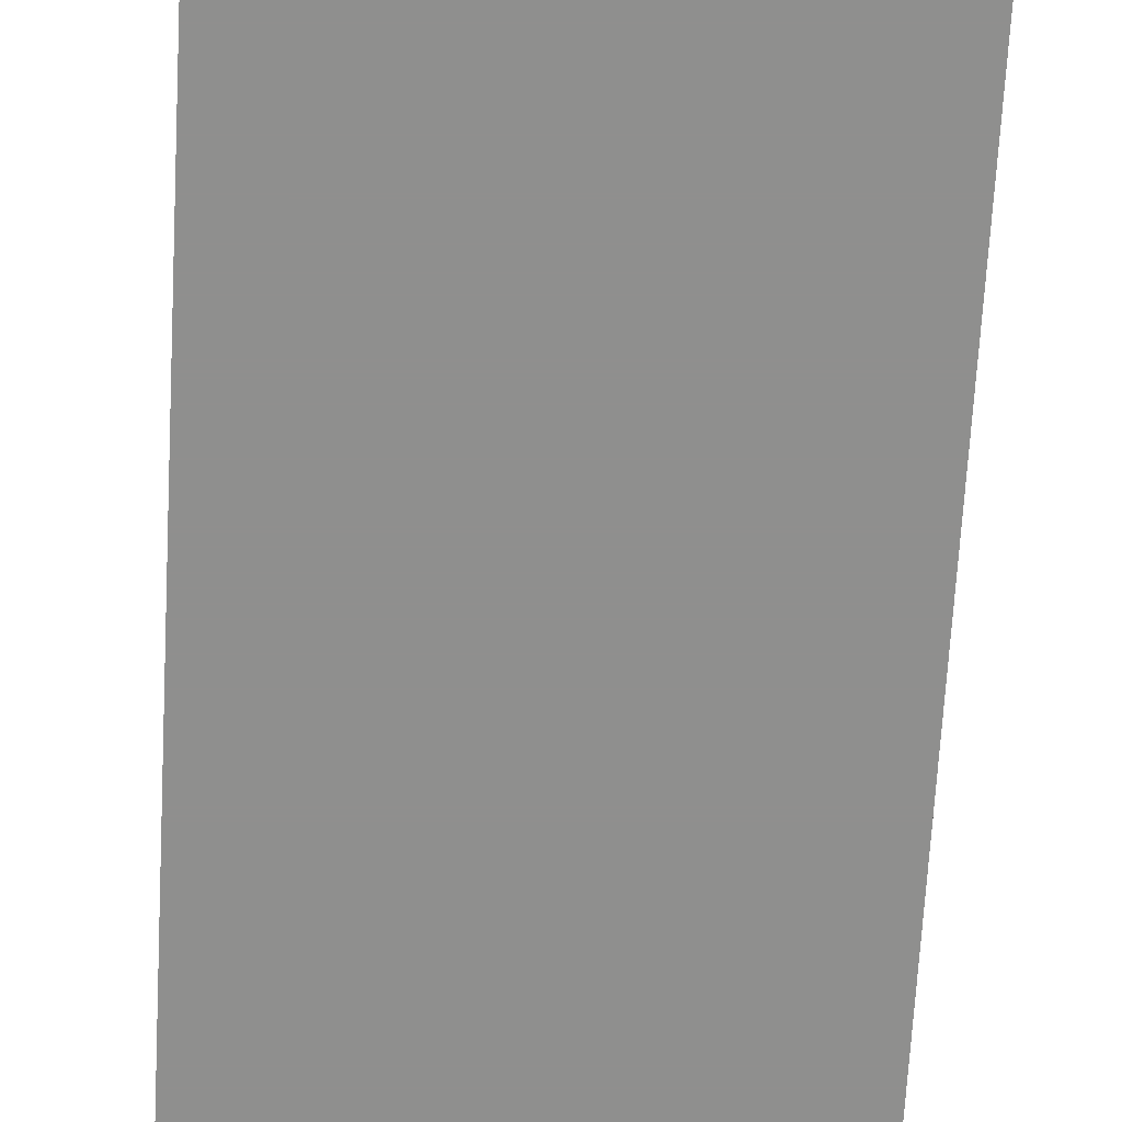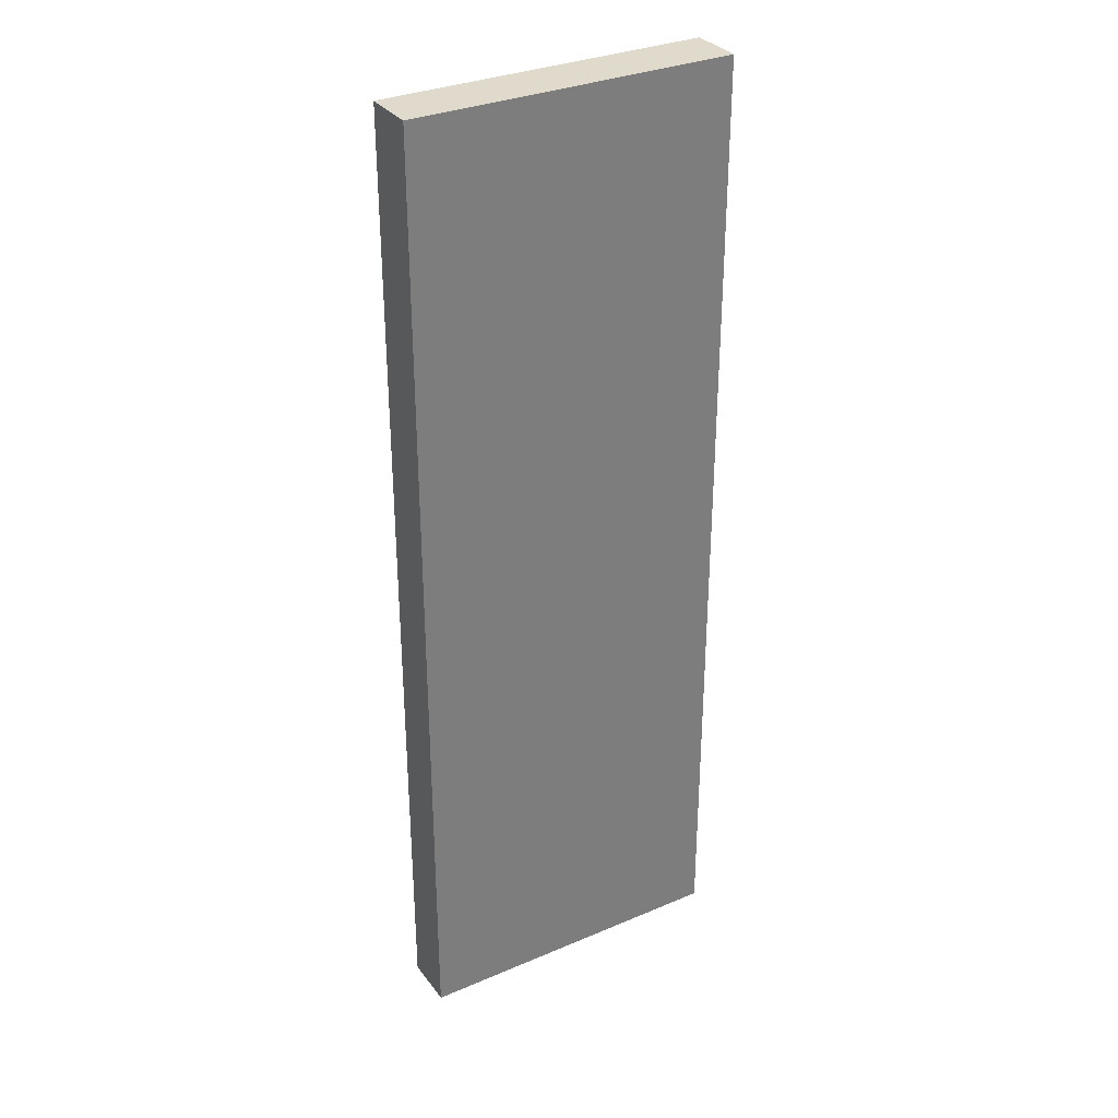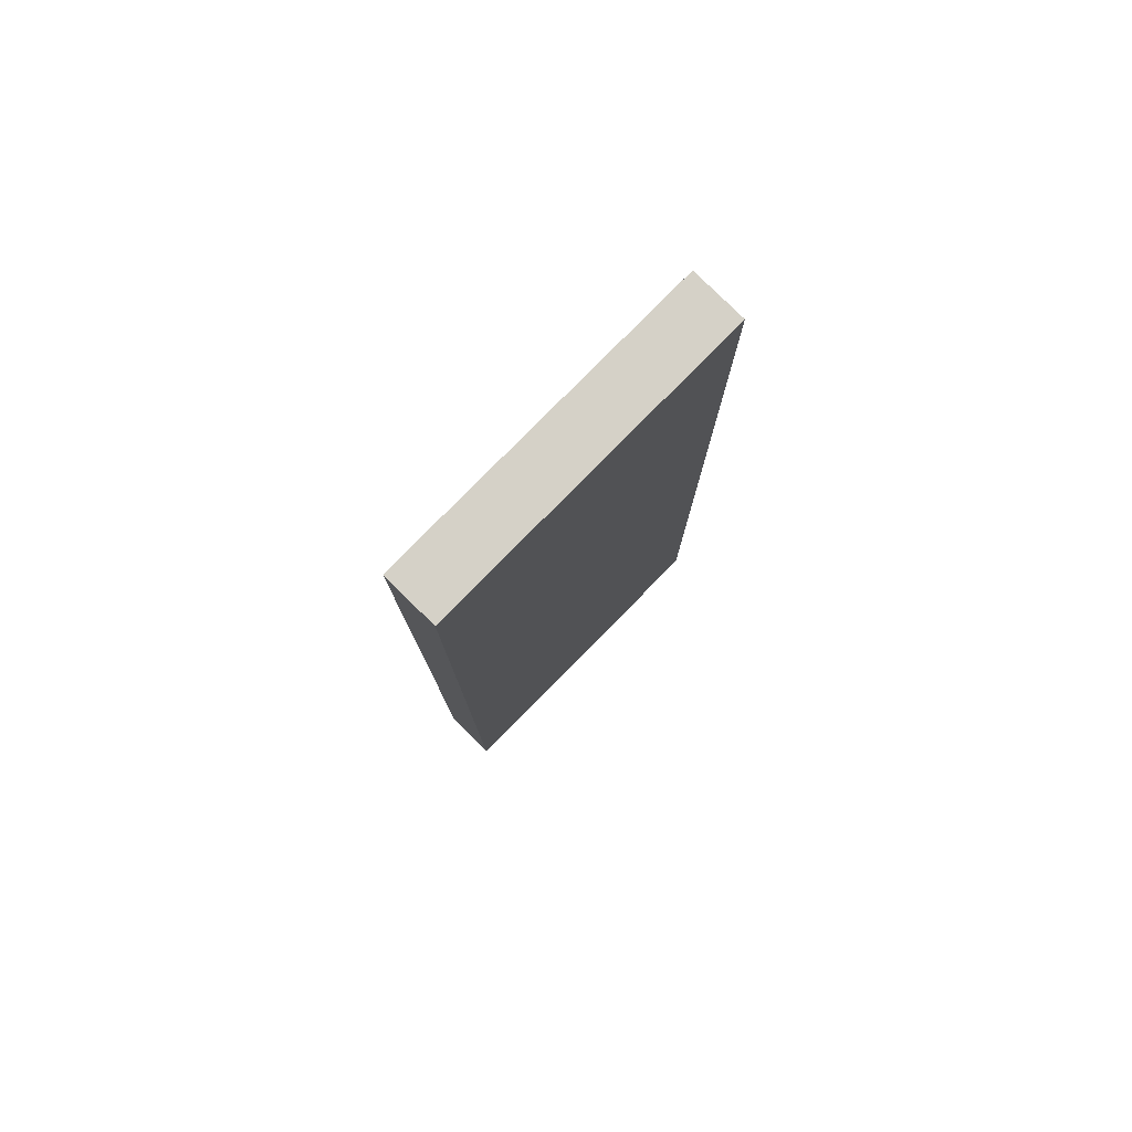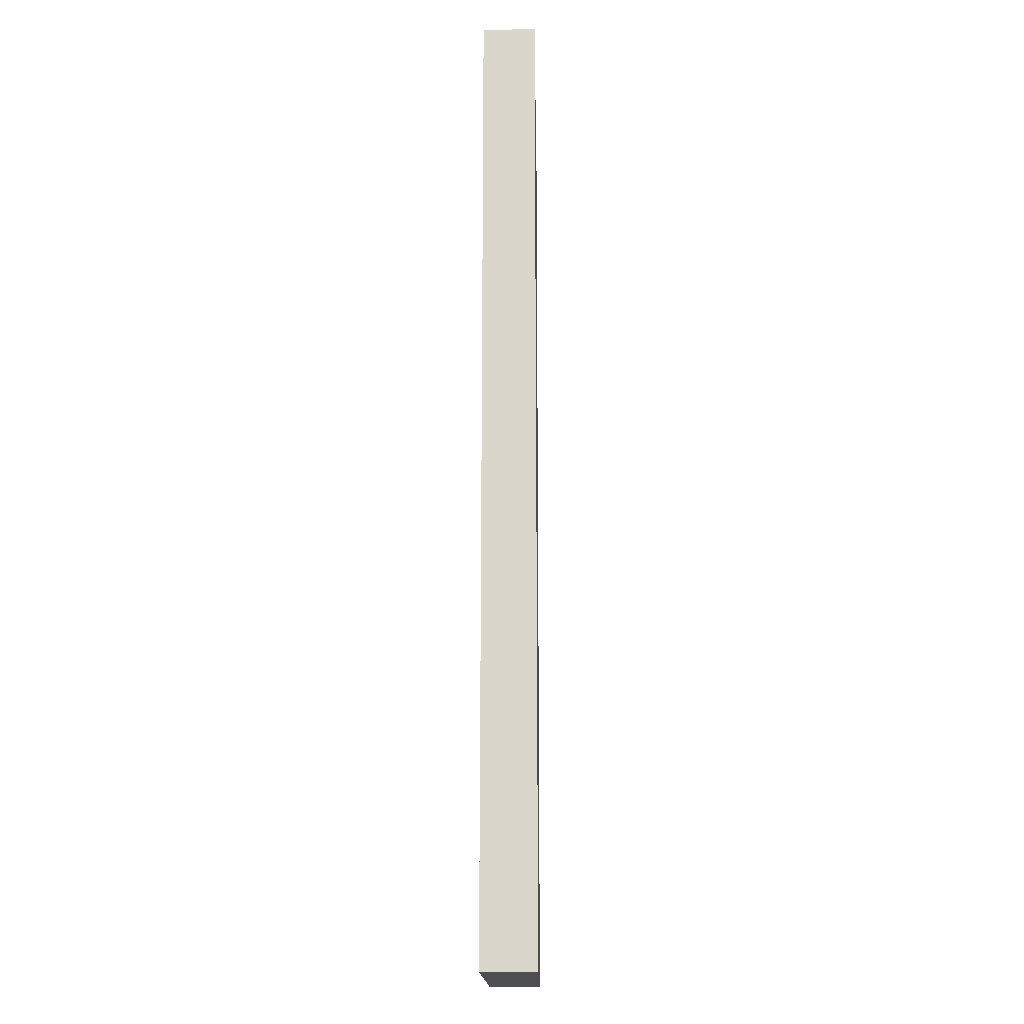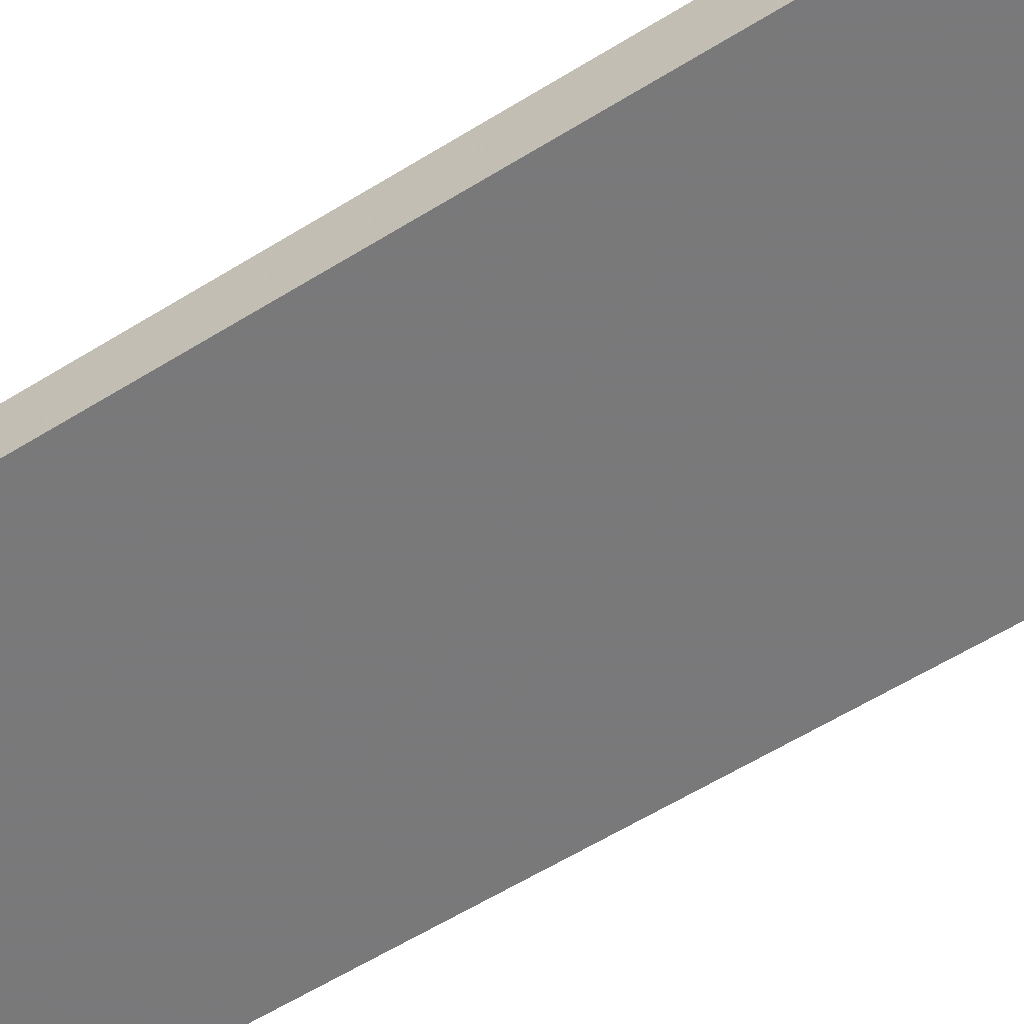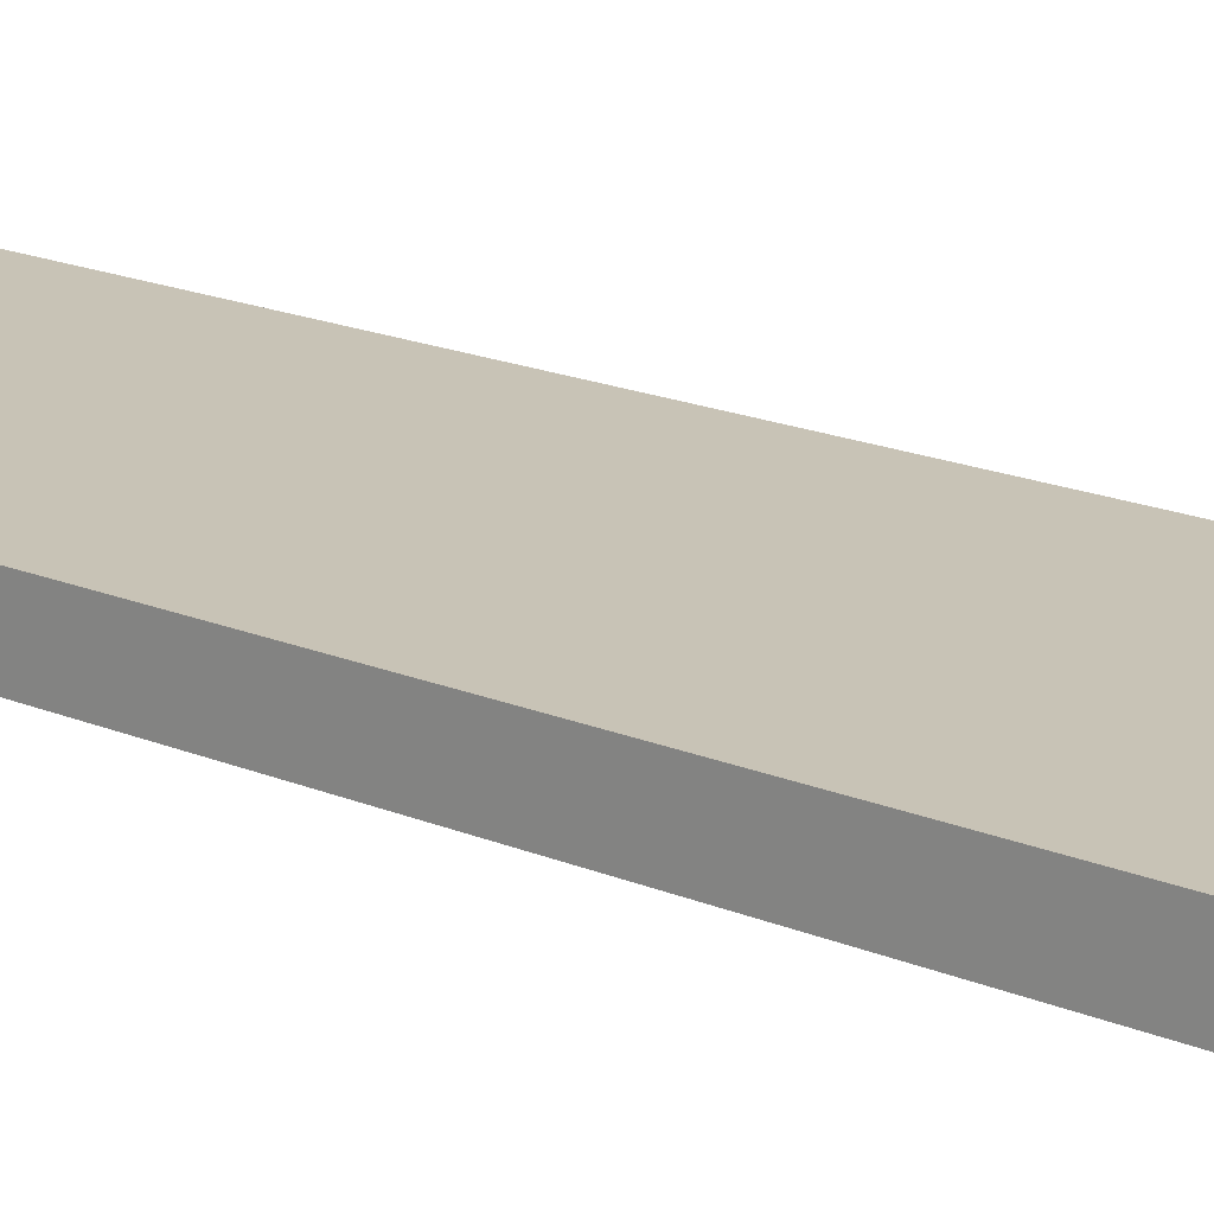
<metadata>
{"format":"obj","ext":"obj","renderer":"f3d","projection":"perspective","resolution":1024,"background":"white","views":[{"elev":-65.3,"azim":-3.1,"up":"+Z"},{"elev":32.4,"azim":149.4,"up":"+Y"},{"elev":79.5,"azim":134.6,"up":"+Y"},{"elev":-16.7,"azim":-88.9,"up":"+Y"},{"elev":-57.8,"azim":123.0,"up":"+Z"},{"elev":19.5,"azim":-52.6,"up":"+Z"}]}
</metadata>
<code>
v -512 -416 -336
v -416 -416 -352
v -512 -416 -352
v -416 -416 -336
v -416 -704 -336
v -512 -704 -352
v -416 -704 -352
v -512 -704 -336
v -512 -480 -352
v -512 -480 -336
v -416 -480 -352
v -416 -480 -336
v -512 -640 -352
v -416 -640 -352
v -512 -640 -336
v -416 -640 -336
f 1 2 3
f 1 4 2
f 5 6 7
f 5 8 6
f 9 1 3
f 9 10 1
f 8 9 6
f 8 10 9
f 4 11 2
f 4 12 11
f 11 5 7
f 11 12 5
f 13 7 6
f 13 14 7
f 2 13 3
f 2 14 13
f 5 15 8
f 5 16 15
f 15 4 1
f 15 16 4

</code>
